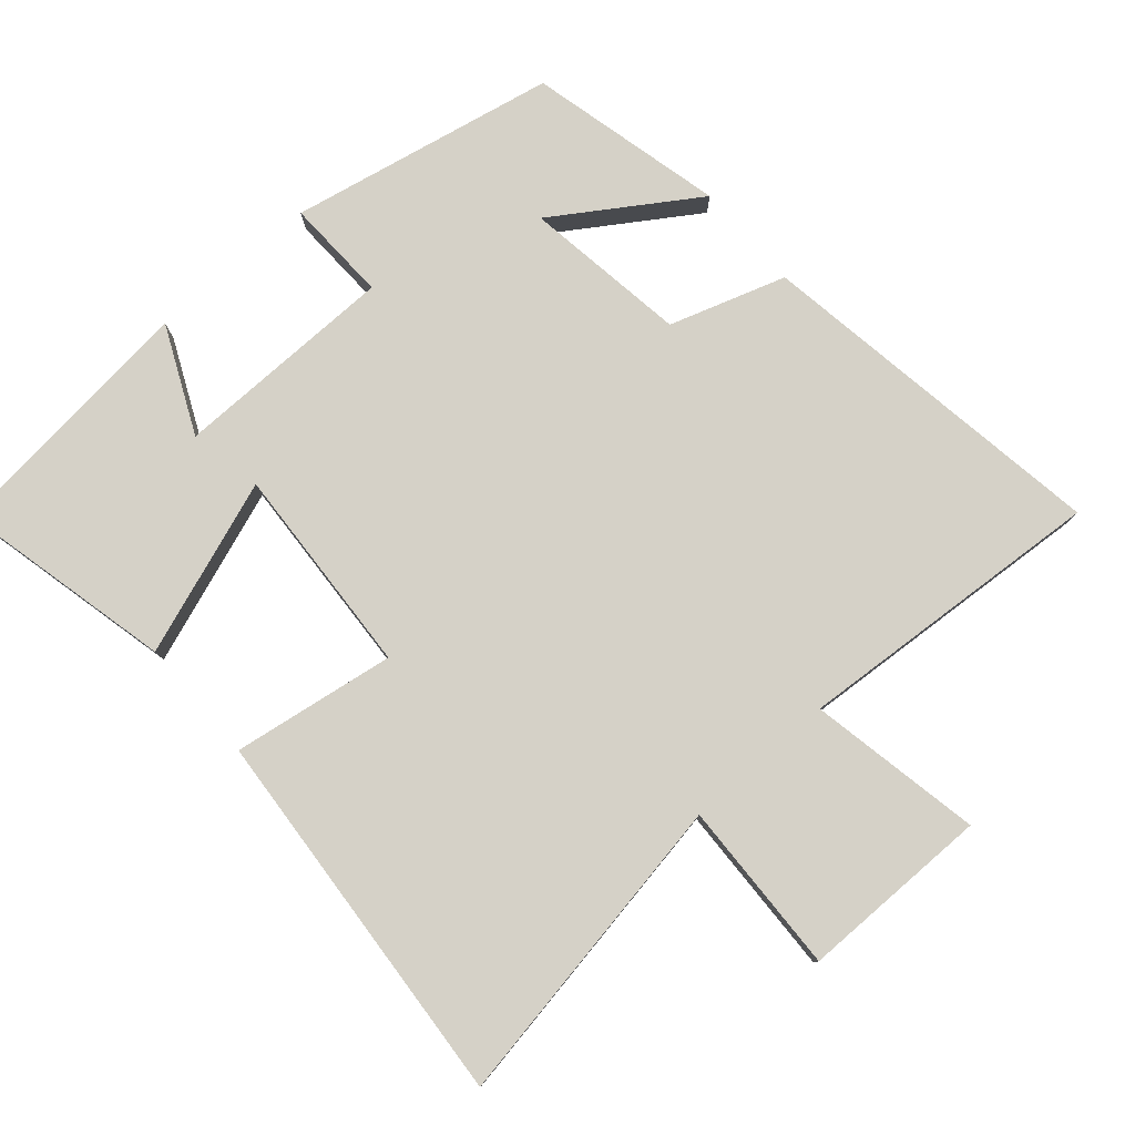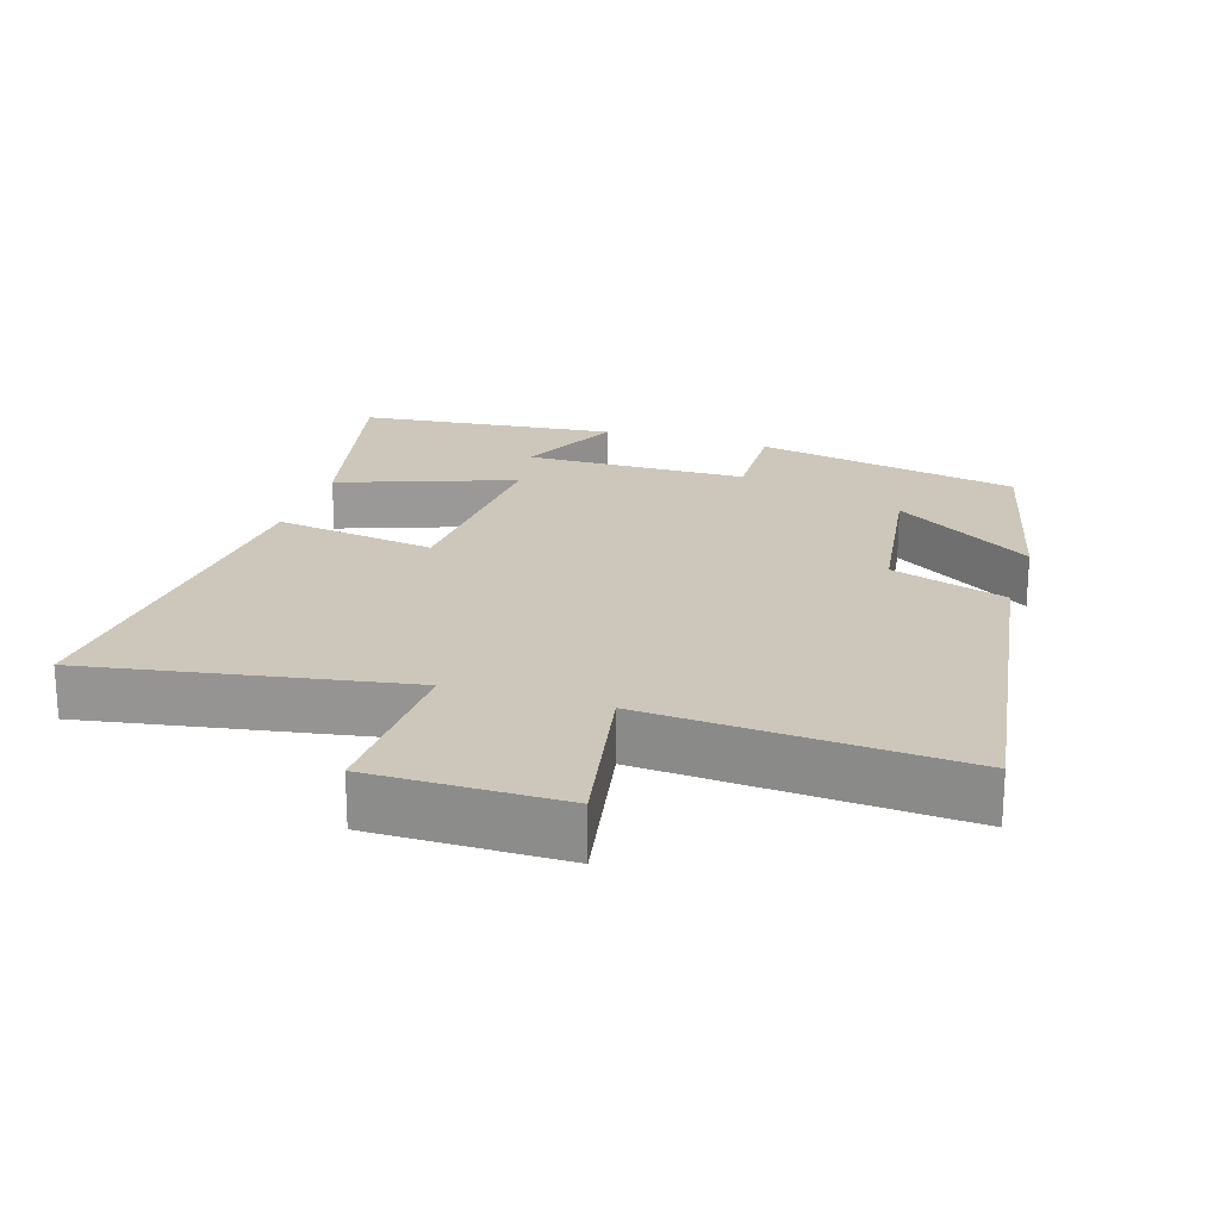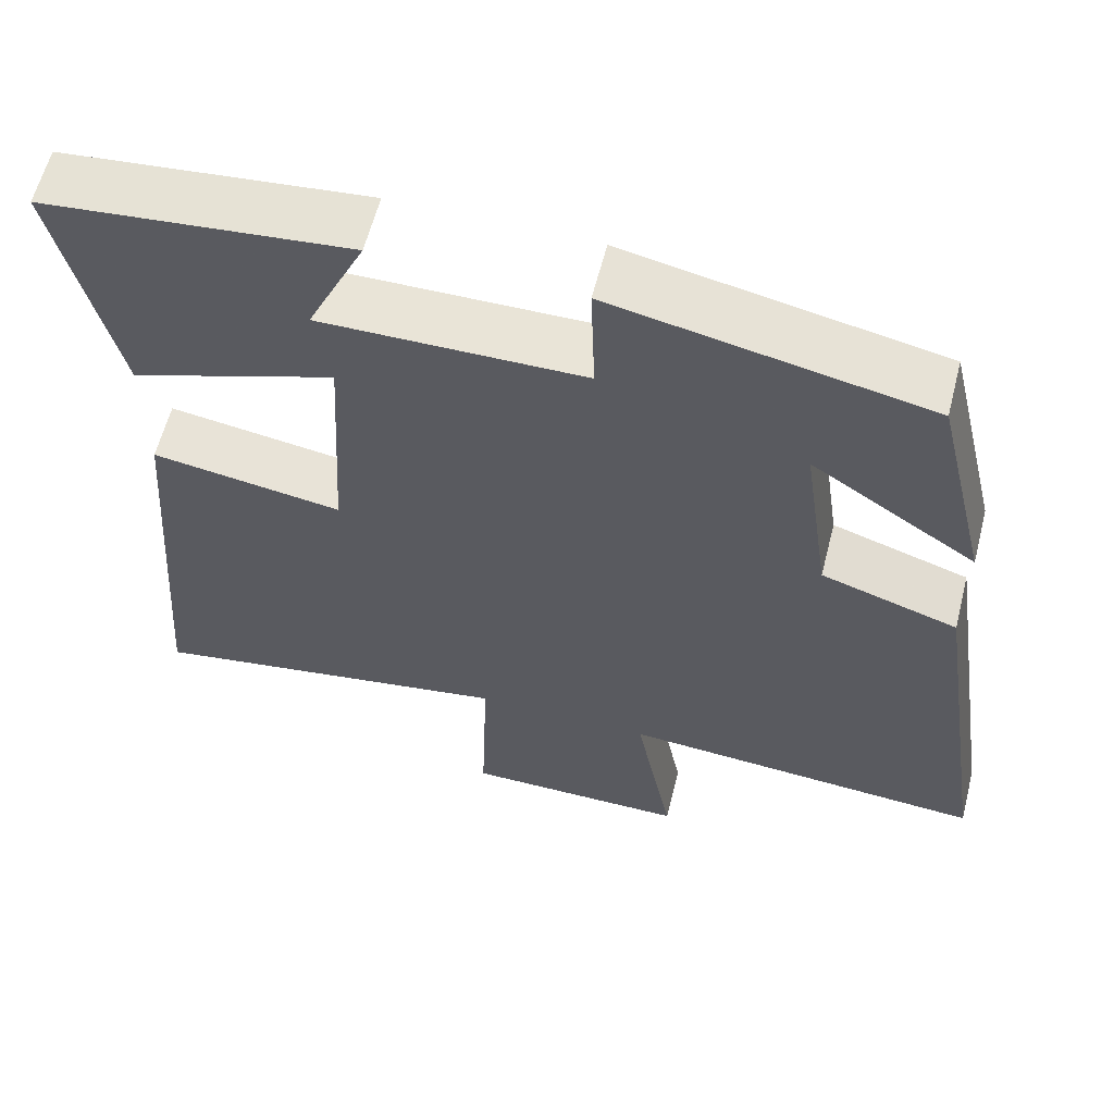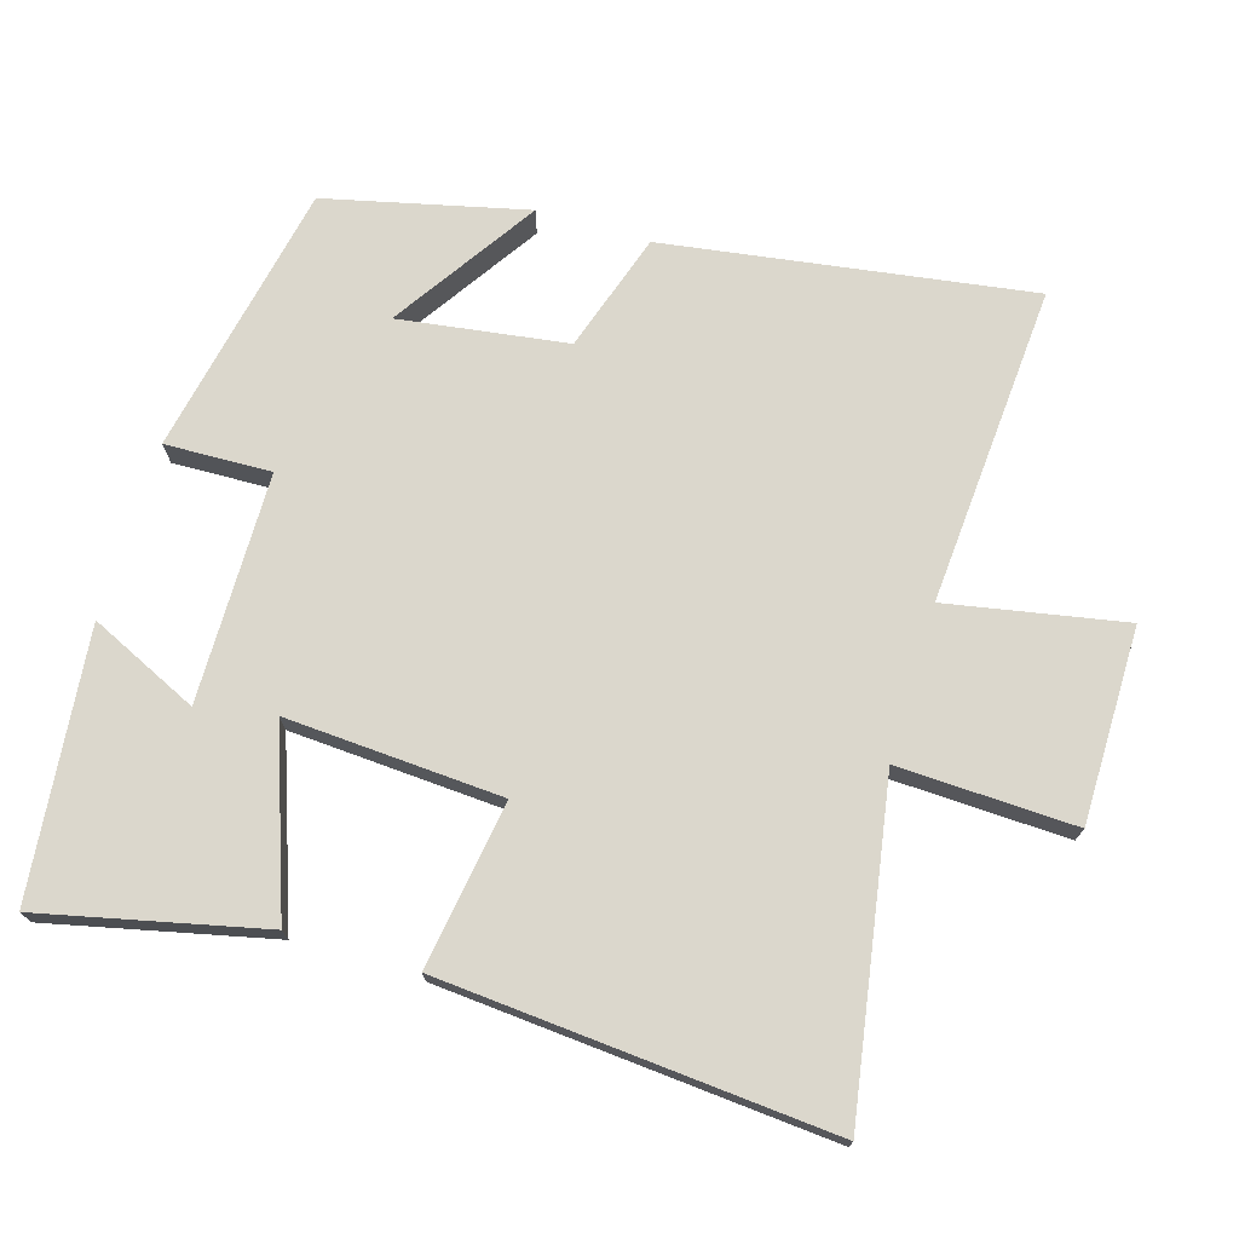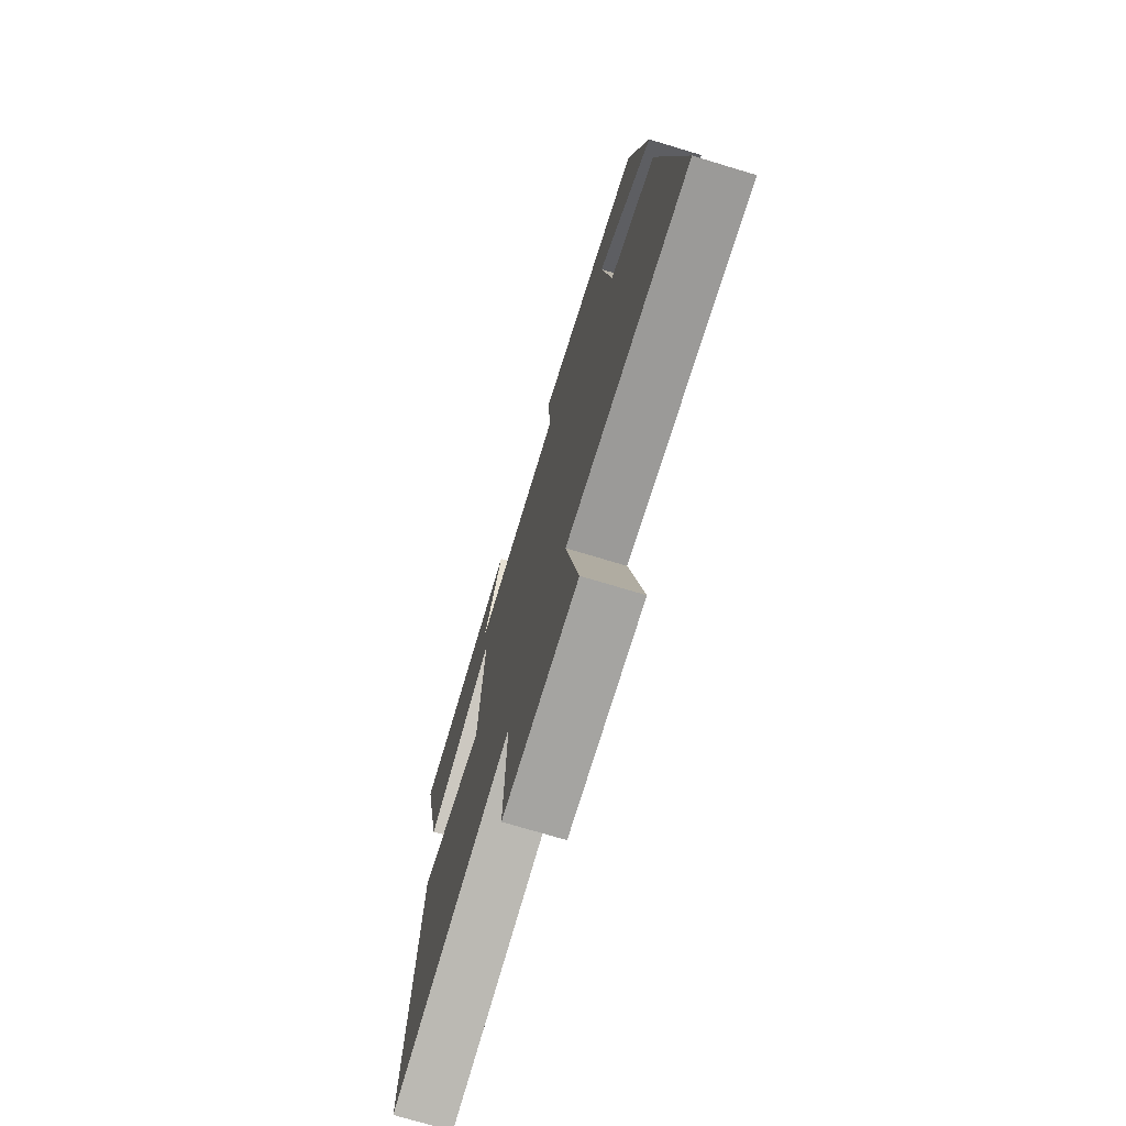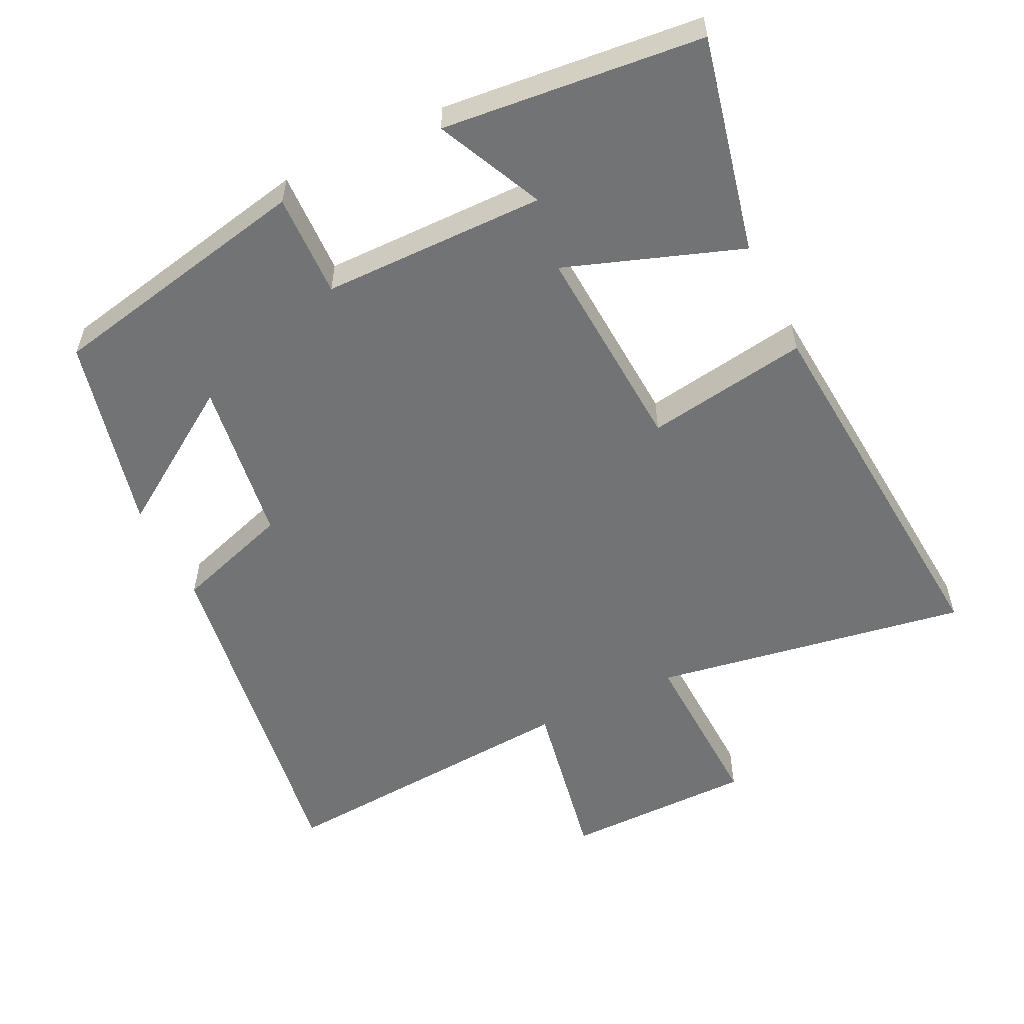
<metadata>
{"format":"obj","ext":"obj","renderer":"f3d","projection":"perspective","resolution":1024,"background":"white","views":[{"elev":79.2,"azim":139.0,"up":"+Y"},{"elev":21.3,"azim":-162.5,"up":"+Y"},{"elev":60.6,"azim":-165.7,"up":"+Z"},{"elev":73.1,"azim":106.8,"up":"+Y"},{"elev":-73.2,"azim":-106.8,"up":"+Z"},{"elev":-55.8,"azim":26.2,"up":"+Y"}]}
</metadata>
<code>
v -0.433 0.07 0.423
v -0.049 0.07 0.5
v -0.054 0.07 0.351
v 0.268 0.07 0.347
v 0.197 0.07 0.5
v 0.571 0.07 0.461
v 0.5 0.07 0.15
v 0.248 0.07 0.24
v 0.266 0.07 -0.064
v 0.5 0.07 -0.028
v 0.543 0.07 -0.578
v 0.089 0.07 -0.5
v 0.098 0.07 -0.749
v -0.176 0.07 -0.749
v -0.129 0.07 -0.5
v -0.578 0.07 -0.531
v -0.5 0.07 -0.017
v -0.333 0.07 0.037
v -0.299 0.07 0.273
v -0.5 0.07 0.141
v -0.433 0 0.423
v -0.049 0 0.5
v -0.054 0 0.351
v 0.268 0 0.347
v 0.197 0 0.5
v 0.571 0 0.461
v 0.5 0 0.15
v 0.248 0 0.24
v 0.266 0 -0.064
v 0.5 0 -0.028
v 0.543 0 -0.578
v 0.089 0 -0.5
v 0.098 0 -0.749
v -0.176 0 -0.749
v -0.129 0 -0.5
v -0.578 0 -0.531
v -0.5 0 -0.017
v -0.333 0 0.037
v -0.299 0 0.273
v -0.5 0 0.141
f 19 20 1 2
f 18 19 2 3
f 15 16 17 18
f 15 18 3 4
f 12 13 14 15
f 12 15 4
f 9 10 11 12
f 8 9 12
f 8 12 4
f 7 8 4
f 4 5 6 7
f 22 21 40 39
f 23 22 39 38
f 38 37 36 35
f 24 23 38 35
f 35 34 33 32
f 24 35 32
f 32 31 30 29
f 32 29 28
f 24 32 28
f 24 28 27
f 27 26 25 24
f 1 21 22 2
f 2 22 23 3
f 3 23 24 4
f 4 24 25 5
f 5 25 26 6
f 6 26 27 7
f 7 27 28 8
f 8 28 29 9
f 9 29 30 10
f 10 30 31 11
f 11 31 32 12
f 12 32 33 13
f 13 33 34 14
f 14 34 35 15
f 15 35 36 16
f 16 36 37 17
f 17 37 38 18
f 18 38 39 19
f 19 39 40 20
f 20 40 21 1

</code>
